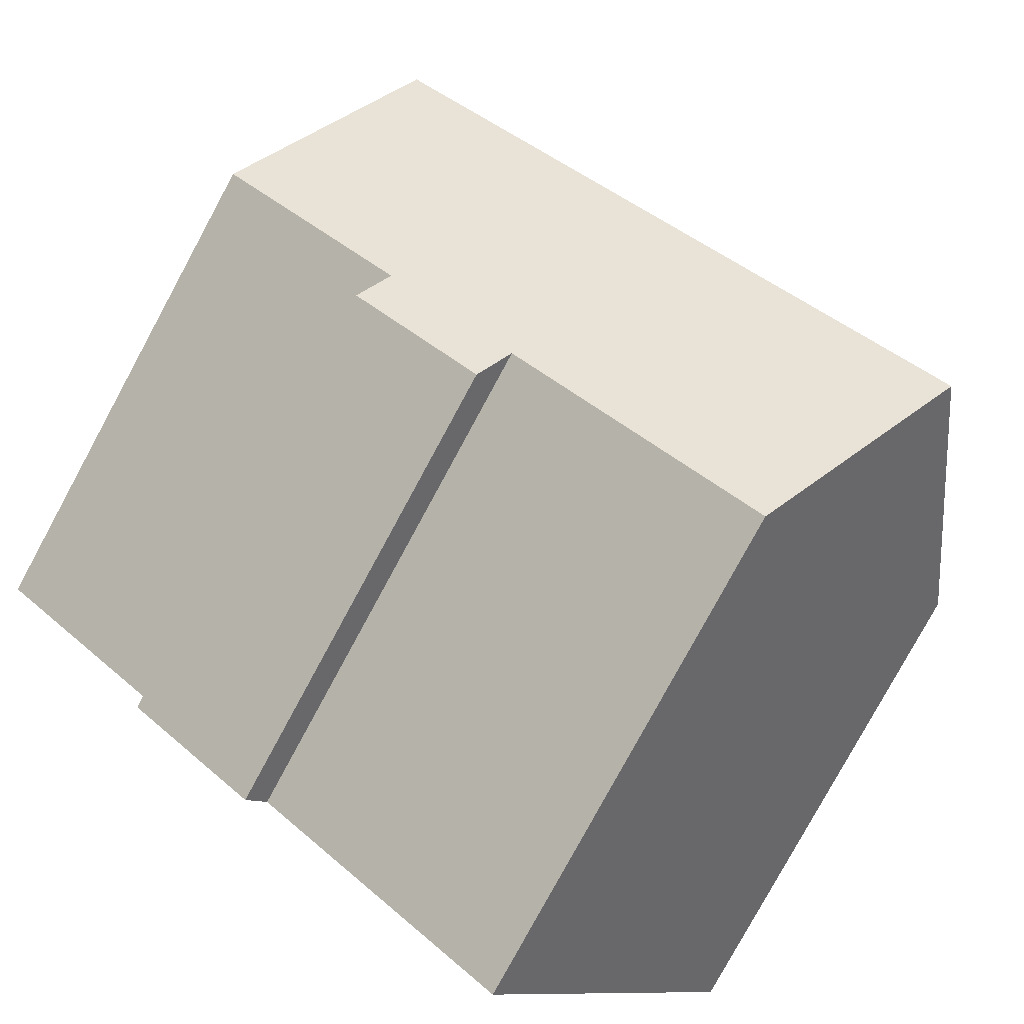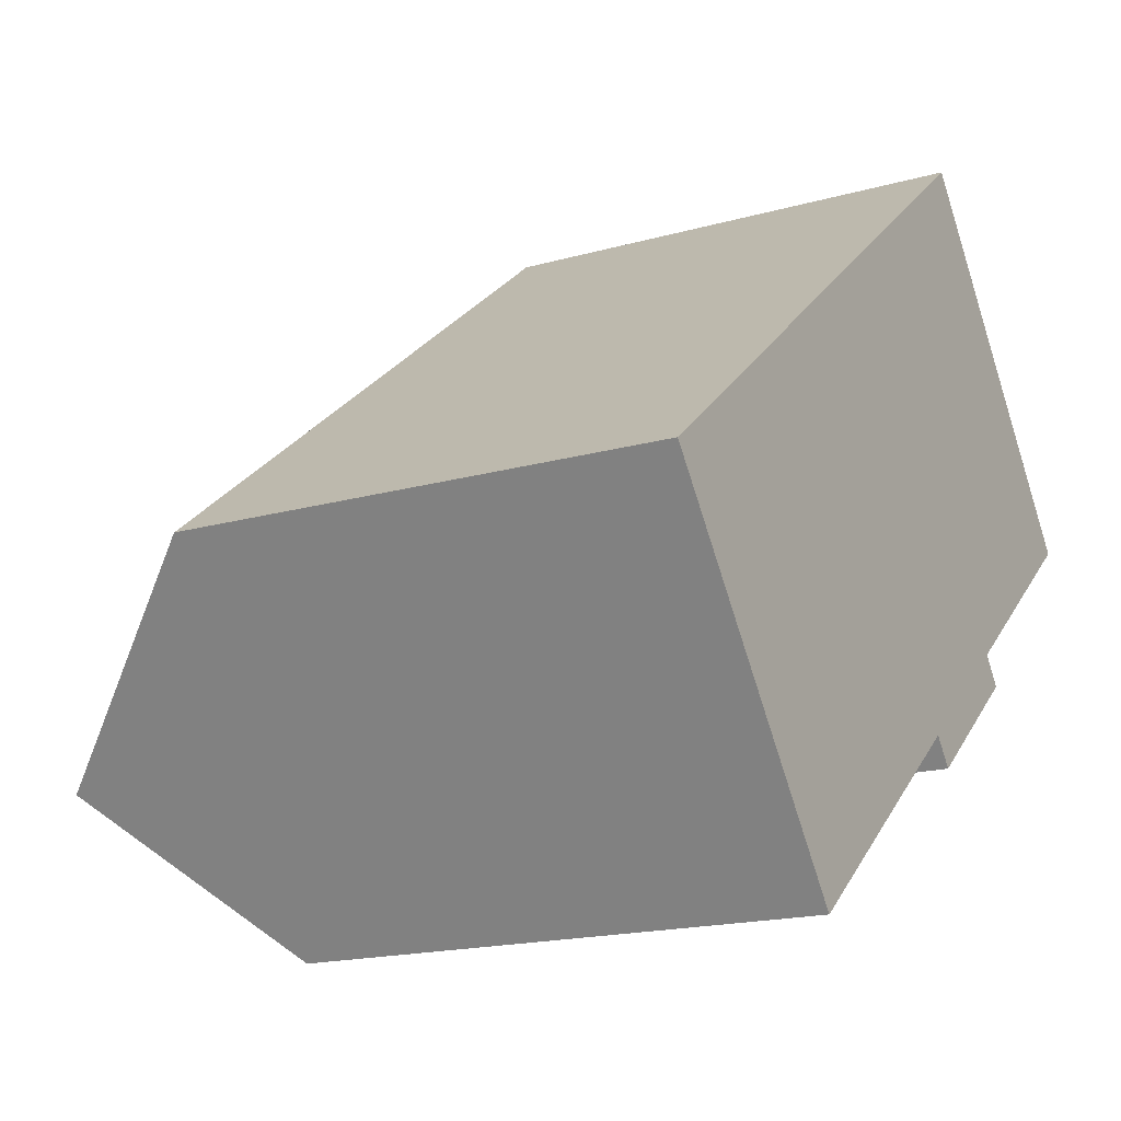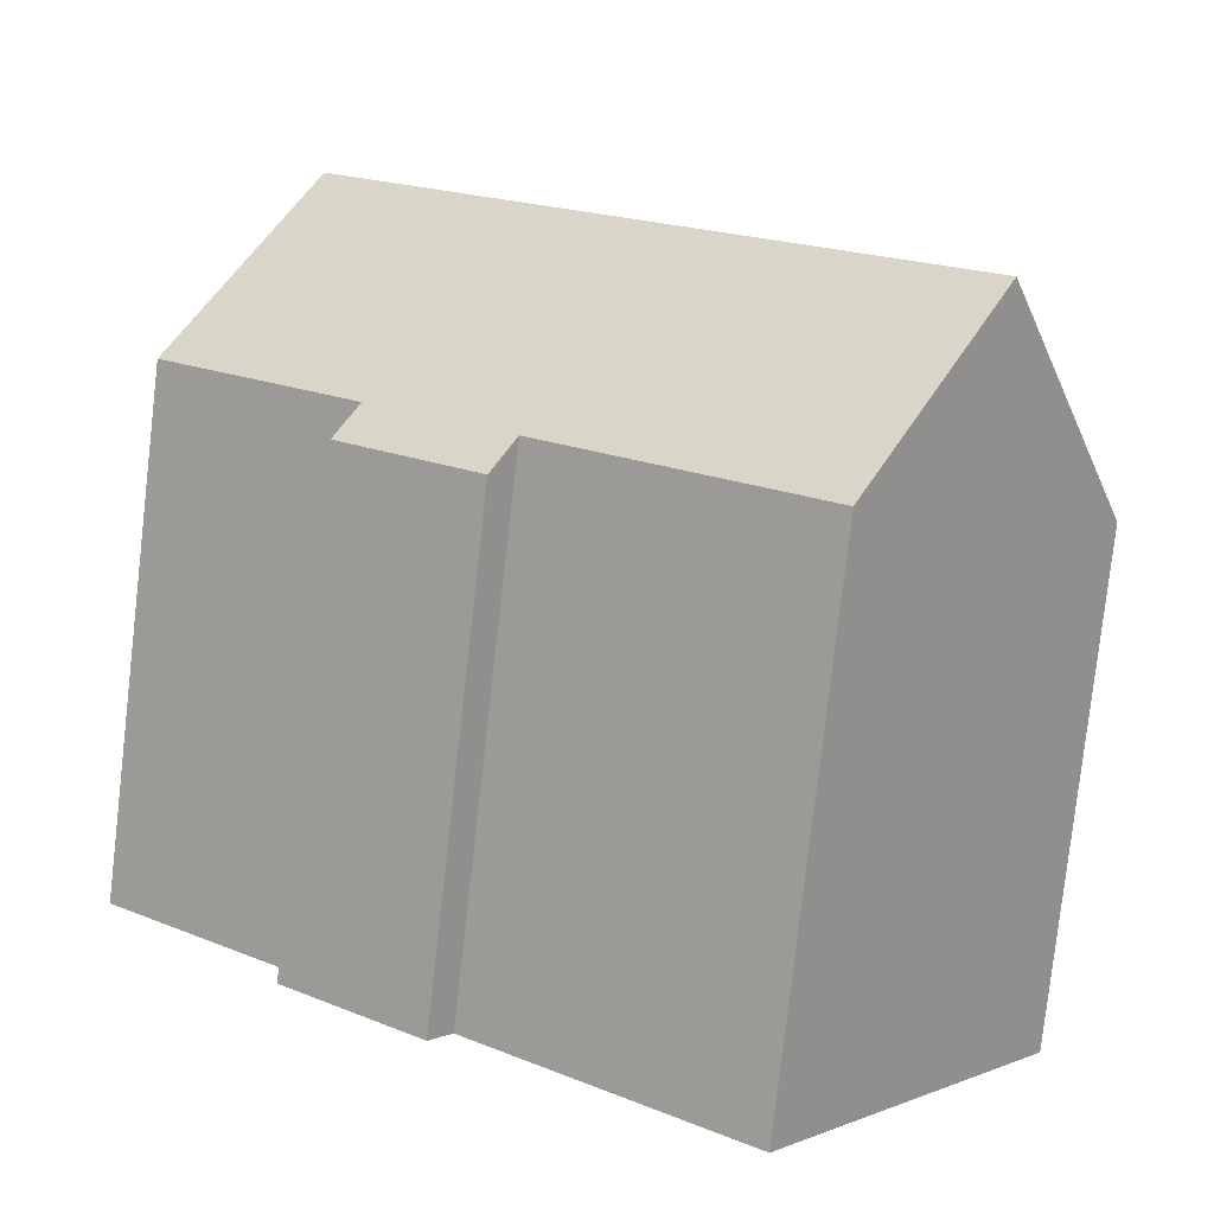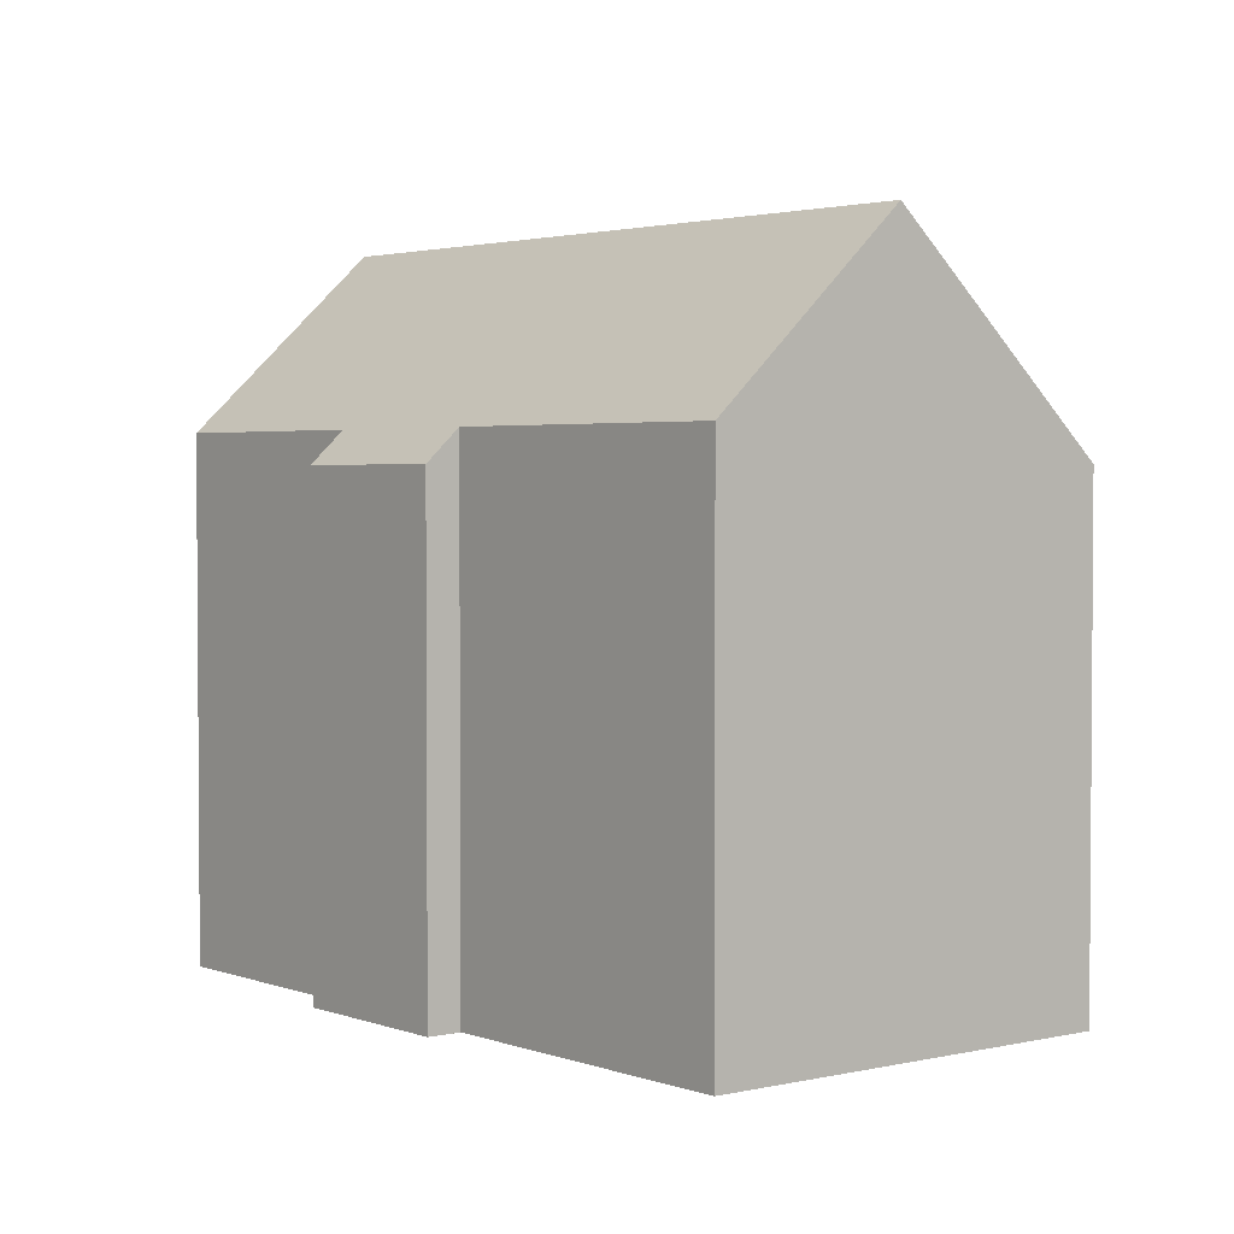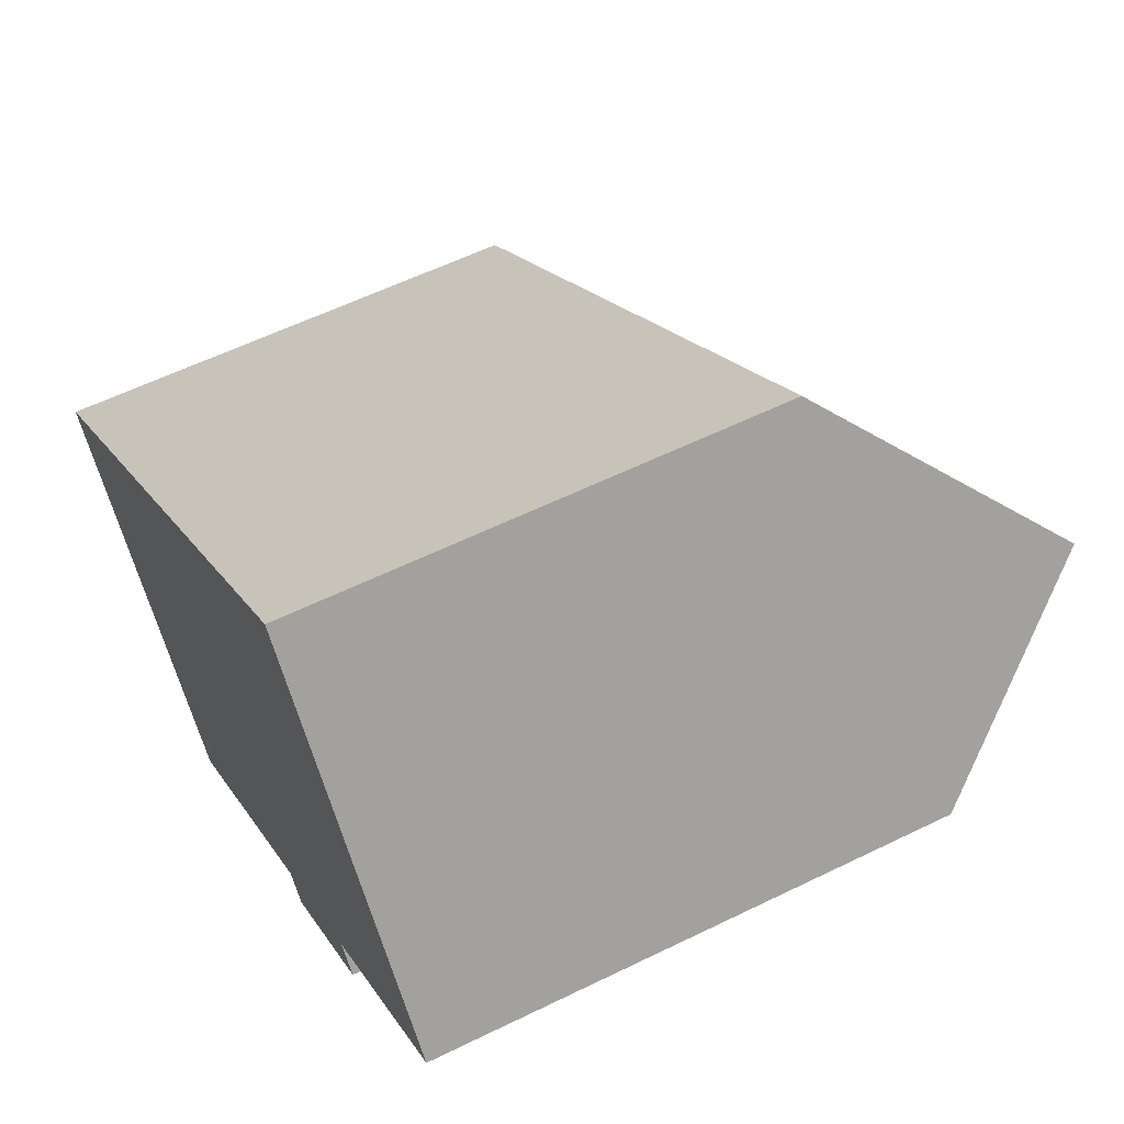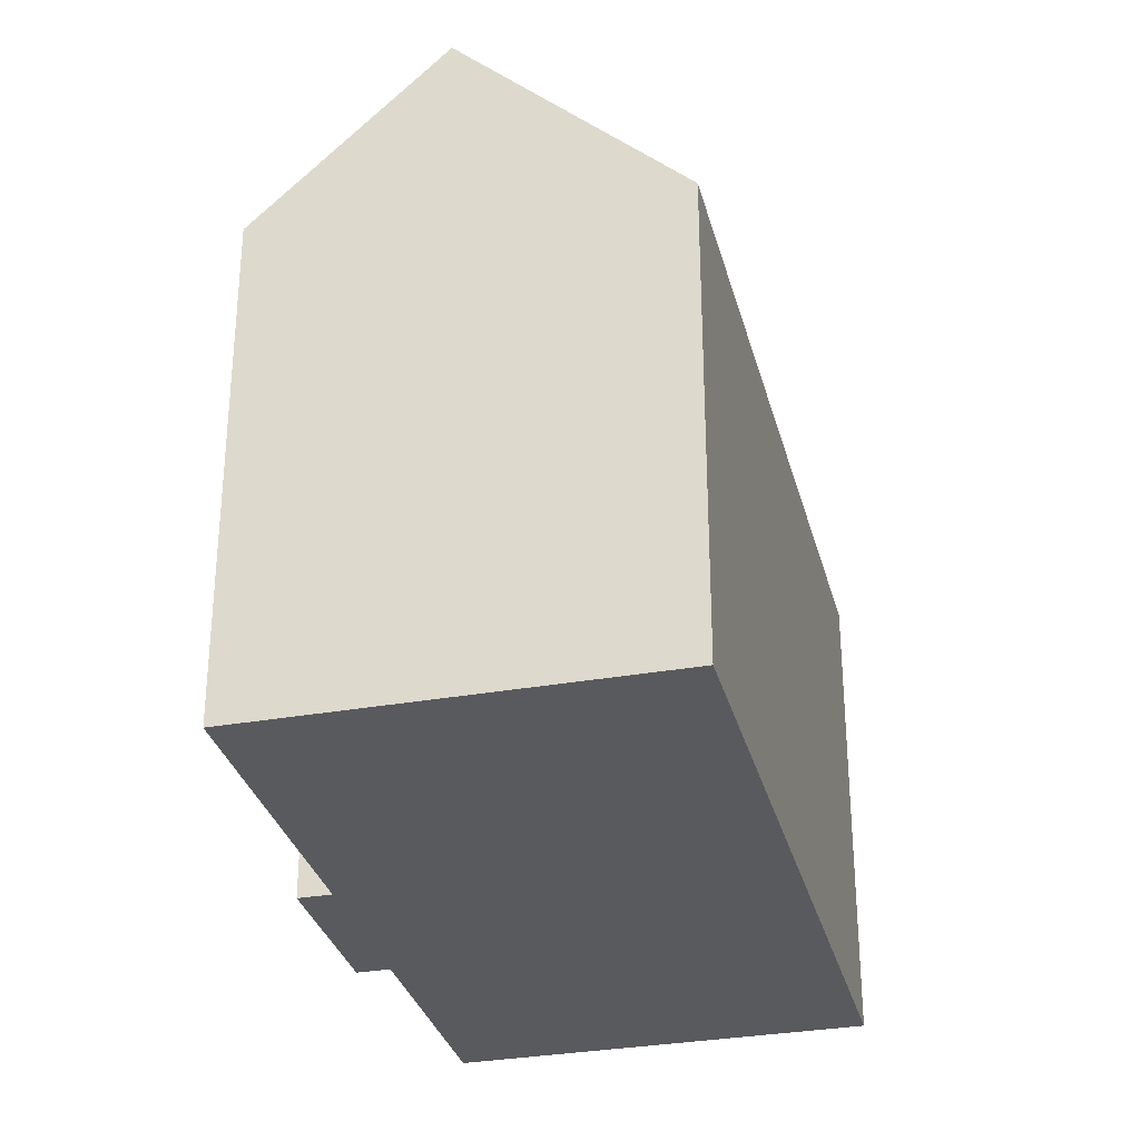
<metadata>
{"format":"obj","ext":"obj","renderer":"f3d","projection":"perspective","resolution":1024,"background":"white","views":[{"elev":-79.8,"azim":151.5,"up":"+Z"},{"elev":-17.5,"azim":-60.6,"up":"+Z"},{"elev":-79.9,"azim":173.5,"up":"+Z"},{"elev":2.7,"azim":-167.2,"up":"+Y"},{"elev":58.3,"azim":63.1,"up":"+Z"},{"elev":-31.6,"azim":-114.3,"up":"+Y"}]}
</metadata>
<code>
v  4.28 20.88 -5.392
v  18.02 14.57 14.3
v  22.3 20.88 8.906
v  0 14.57 8.923e-16
v  4.792 20.12 -6.037
v  15.73 15.53 -3.761
v  7.912 15.53 -9.968
v  19.91 15.52 -0.446
v  20.56 14.57 -1.259
v  25.93 15.52 4.327
v  16.38 14.57 -4.576
v  20.56 7.709e-17 -1.259
v  16.38 2.802e-16 -4.576
v  15.73 2.303e-16 -3.761
v  7.912 6.104e-16 -9.968
v  19.91 2.731e-17 -0.446
v  25.93 -2.65e-16 4.327
v  0 0 0
v  4.792 3.697e-16 -6.037
v  4.28 3.302e-16 -5.392
v  18.02 -8.755e-16 14.3
v  22.3 -5.453e-16 8.906
g defaultobject
f 1 2 3
f 2 1 4
f 5 6 7
f 6 5 1
f 6 1 3
f 6 3 8
f 6 8 9
f 8 3 10
f 9 11 6
f 12 11 9
f 11 12 13
f 14 7 6
f 7 14 15
f 10 16 8
f 16 10 17
f 11 14 6
f 14 11 13
f 5 4 1
f 4 5 7
f 4 7 15
f 4 15 18
f 18 15 19
f 18 19 20
f 18 2 4
f 2 18 21
f 2 10 3
f 10 2 21
f 10 21 17
f 17 21 22
f 16 9 8
f 9 16 12
f 12 16 13
f 20 21 18
f 21 20 19
f 21 19 15
f 21 15 14
f 21 14 13
f 21 13 16
f 21 16 22
f 22 16 17

</code>
